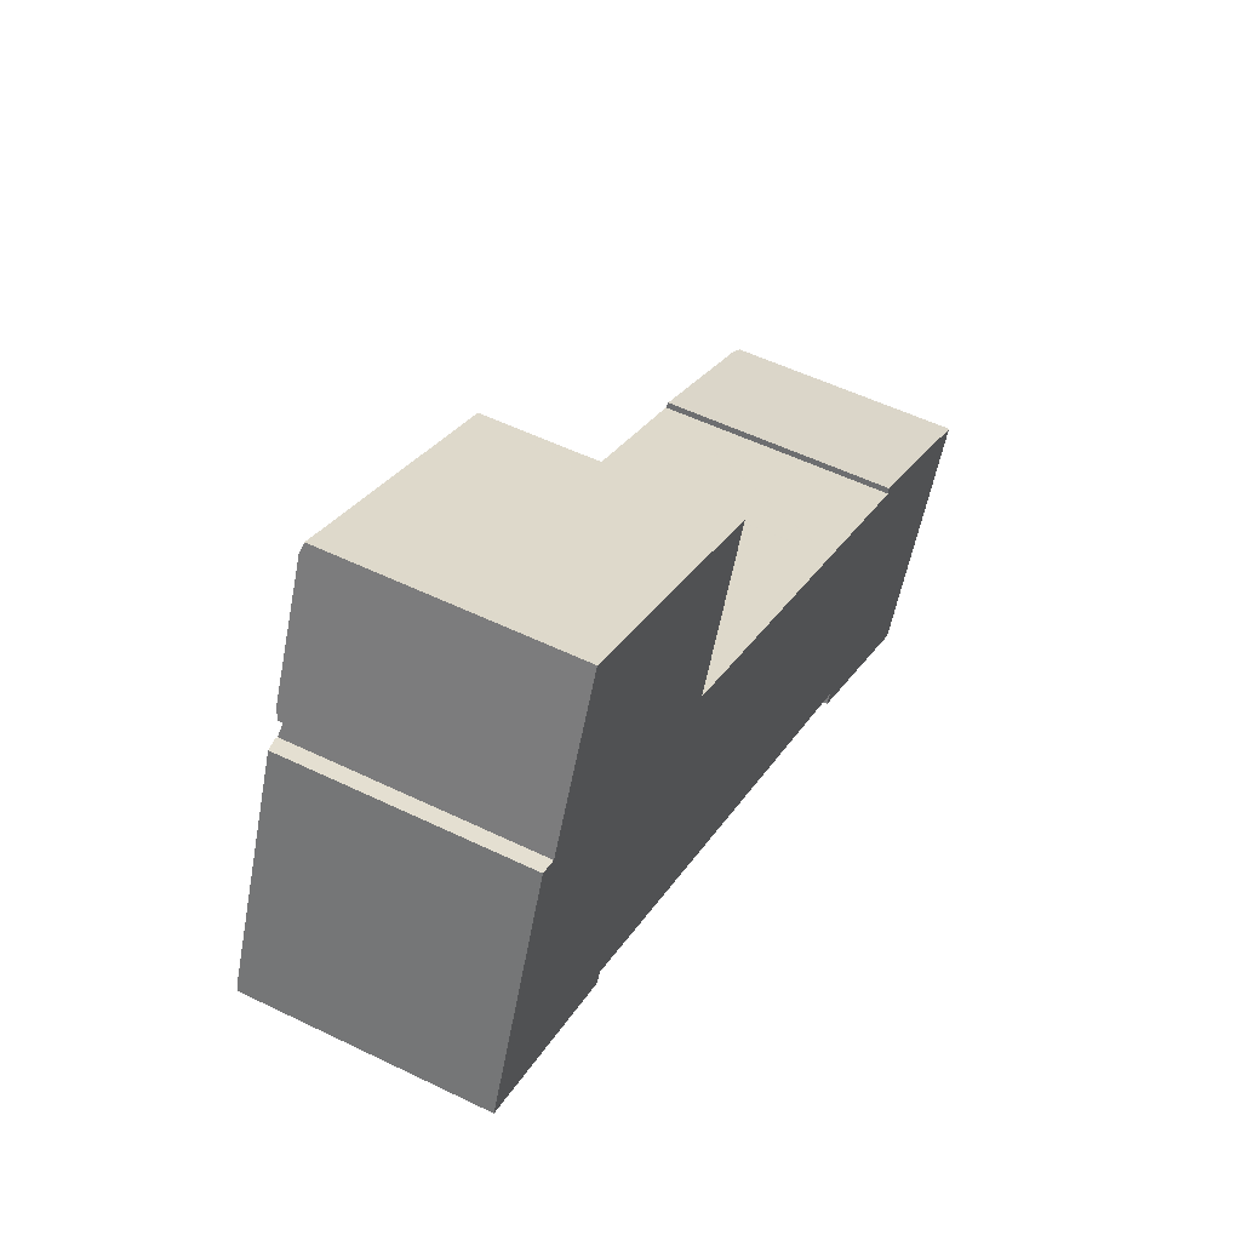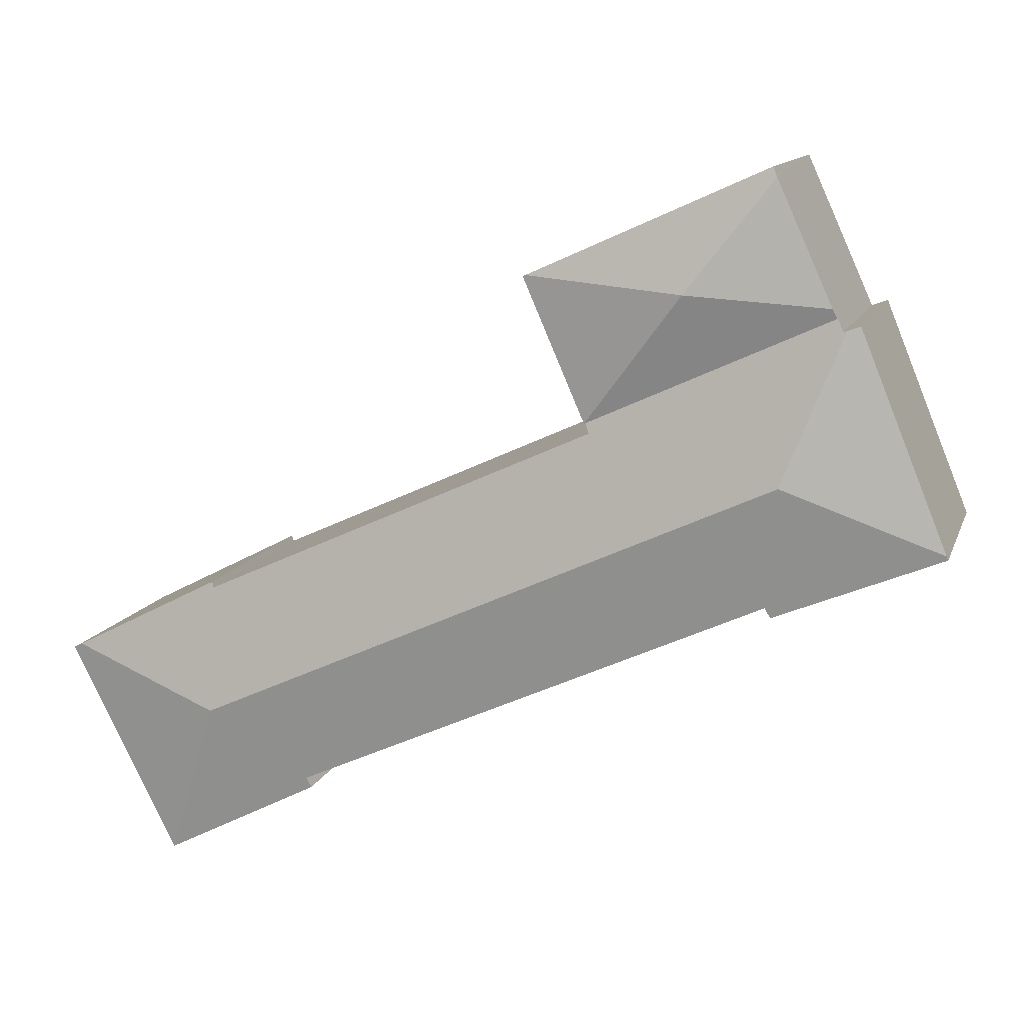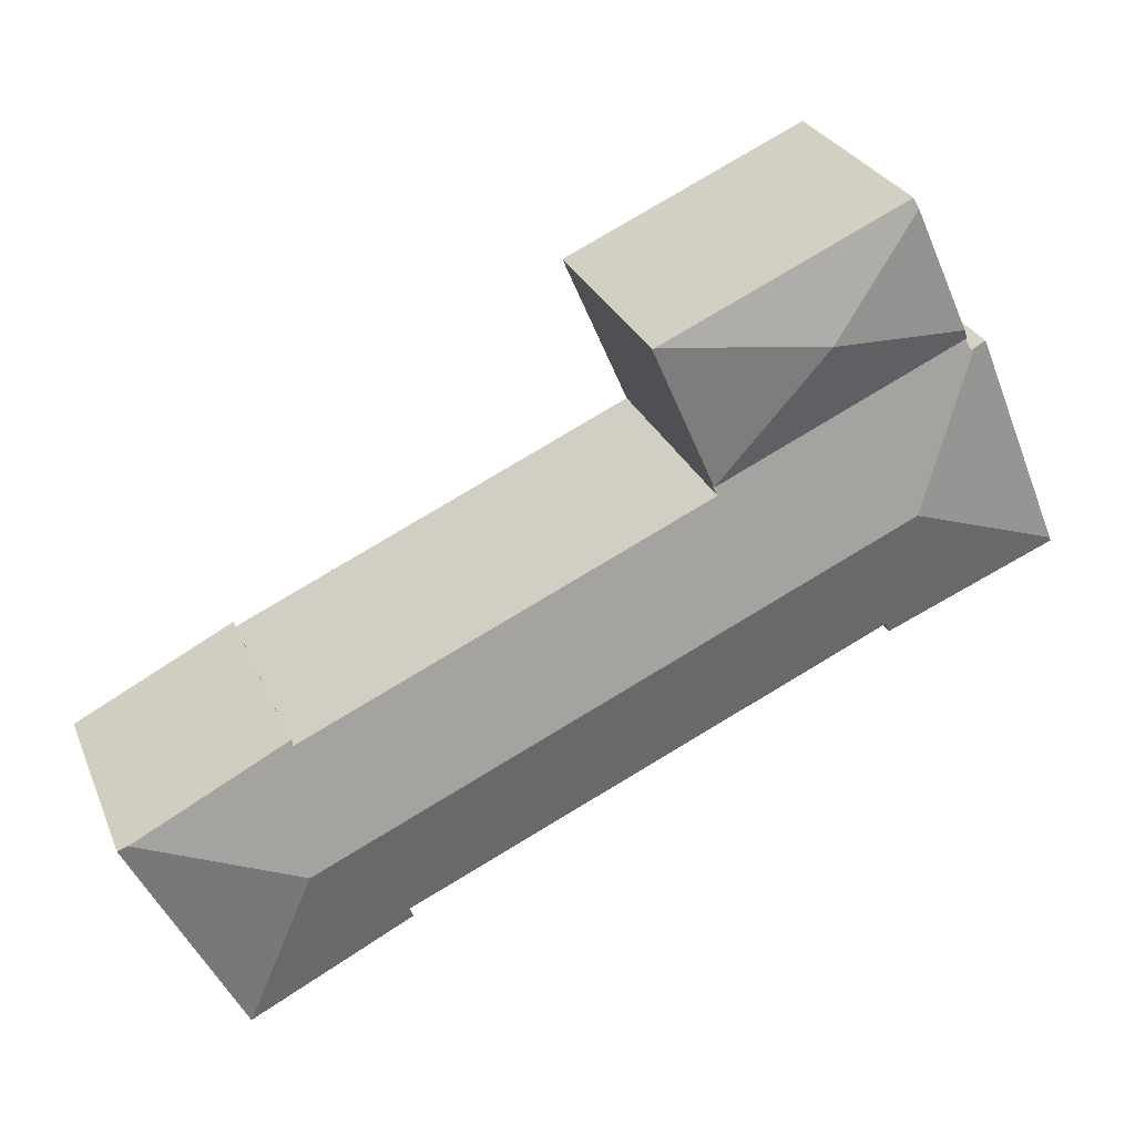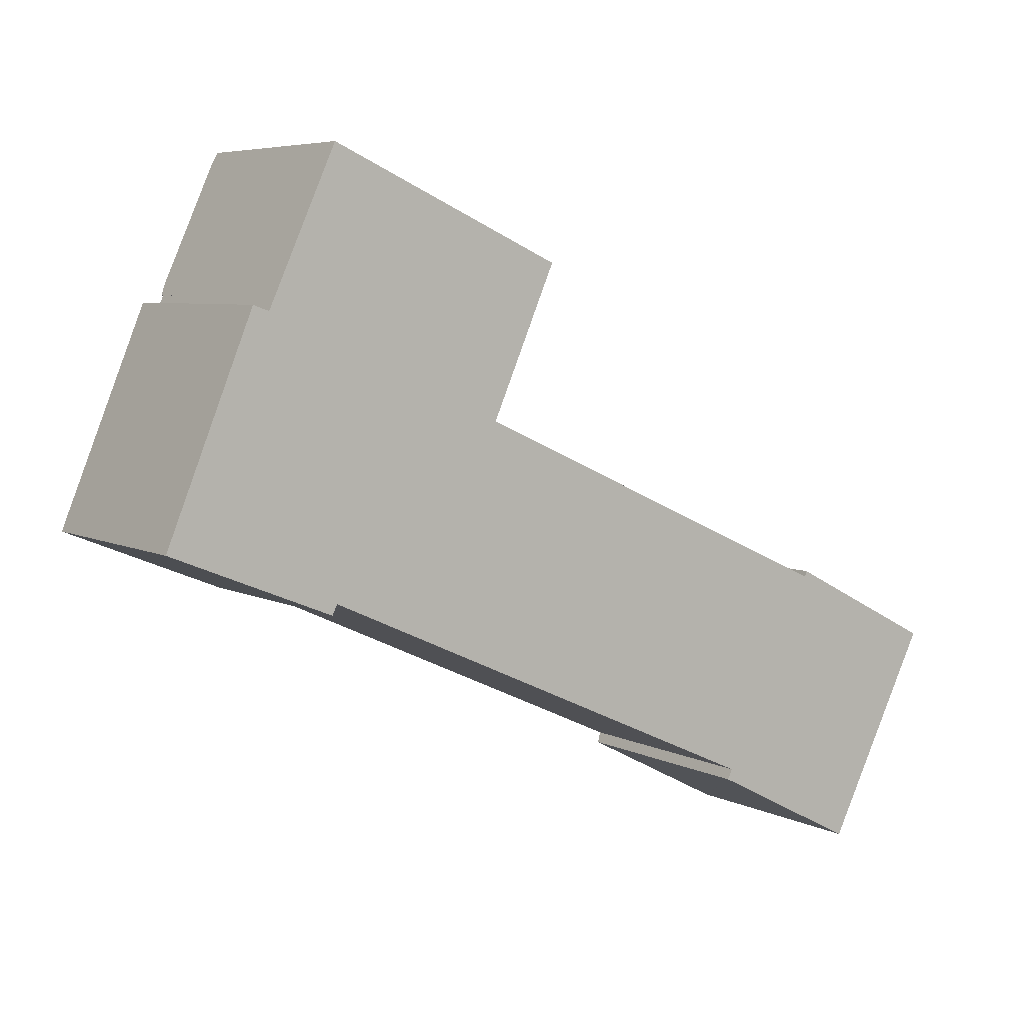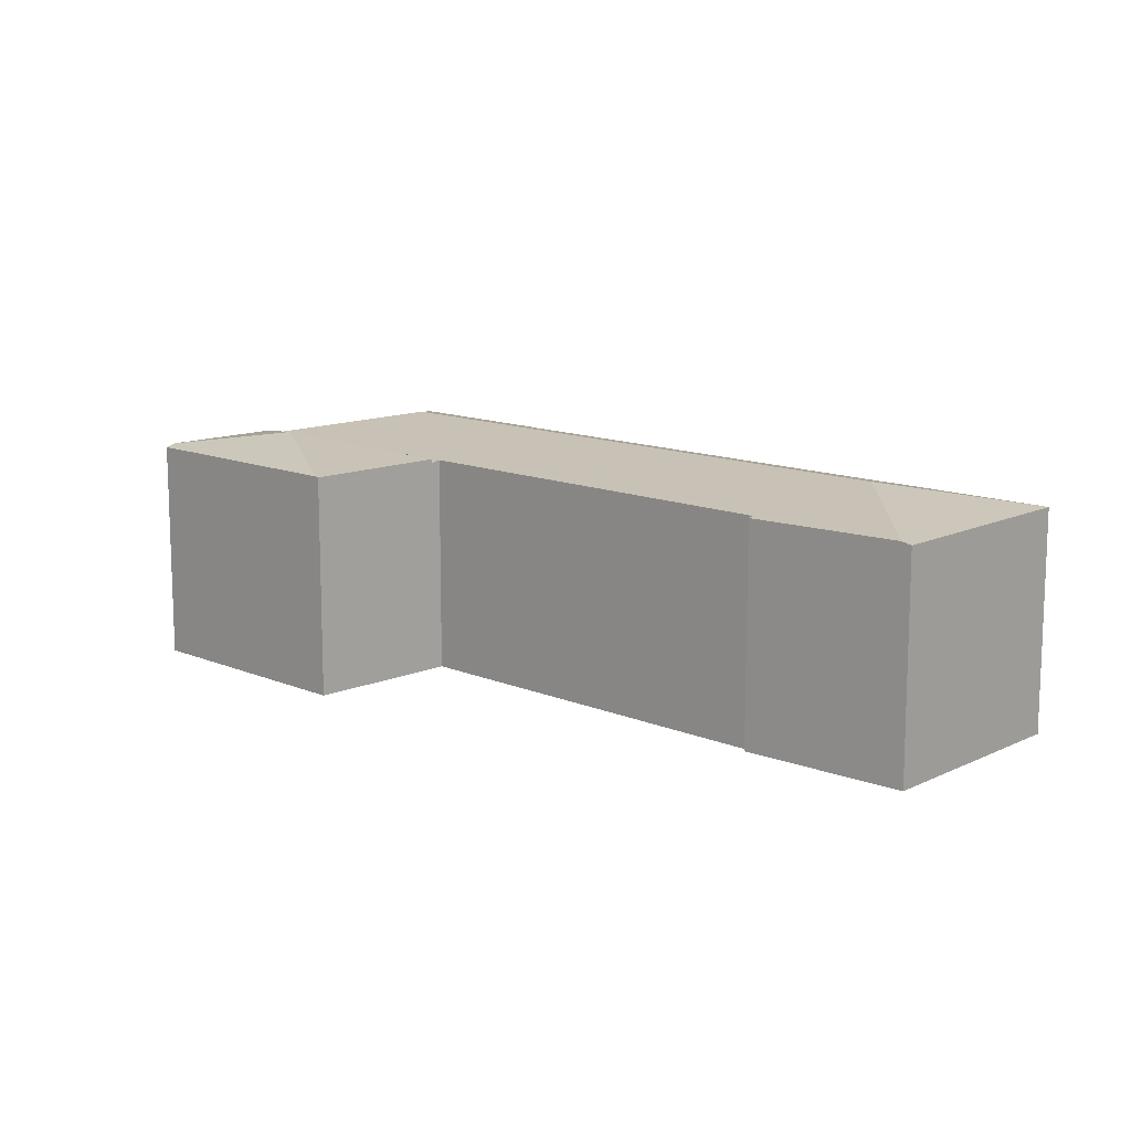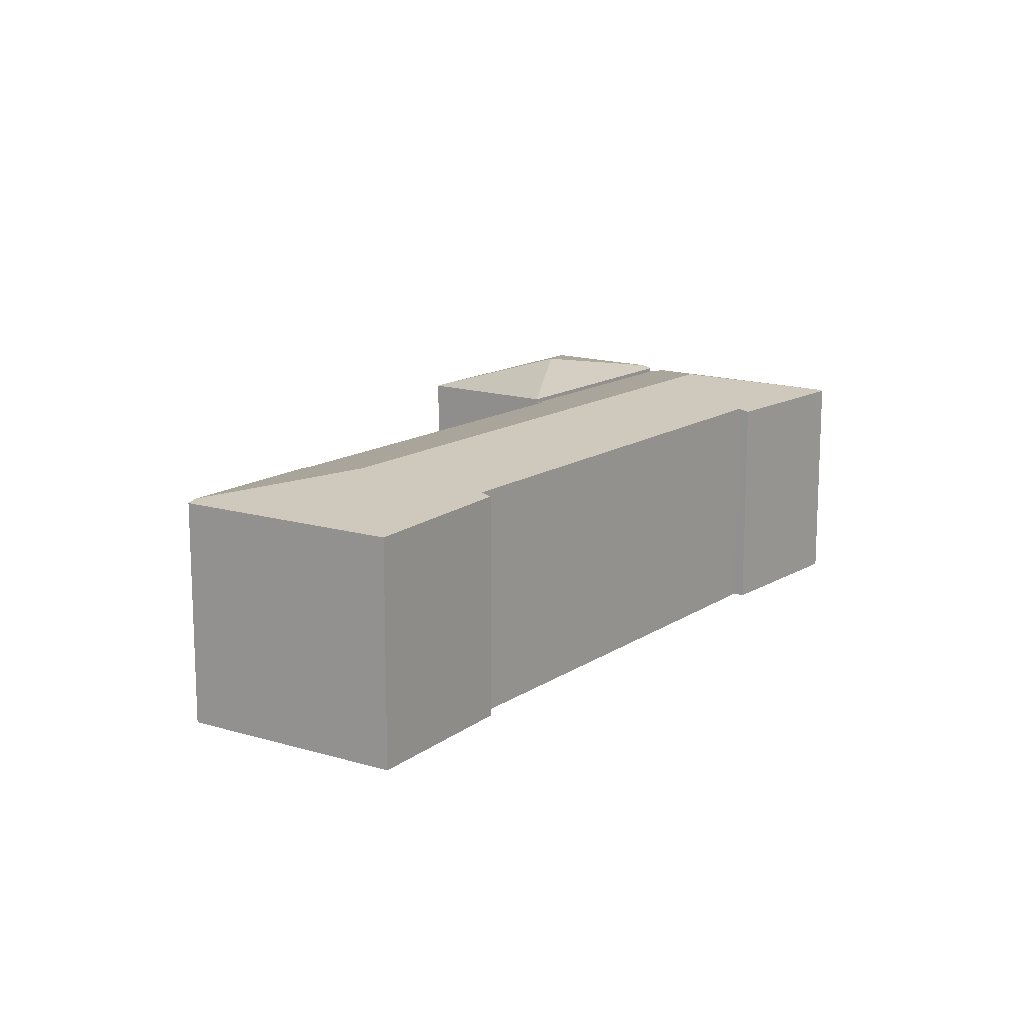
<metadata>
{"format":"obj","ext":"obj","renderer":"f3d","projection":"perspective","resolution":1024,"background":"white","views":[{"elev":53.5,"azim":-62.7,"up":"+Z"},{"elev":11.9,"azim":-164.4,"up":"+Z"},{"elev":27.7,"azim":160.5,"up":"+Z"},{"elev":6.0,"azim":-34.4,"up":"+Z"},{"elev":12.6,"azim":68.8,"up":"+Y"},{"elev":14.3,"azim":149.9,"up":"+Y"}]}
</metadata>
<code>
v  57.66 20.58 -25.32
v  66.73 22.73 -18.01
v  71.86 20.42 -32.61
v  58.08 20.79 -24.4
v  27.2 22.73 -0.063
v  23.48 20.77 -8.758
v  15.42 20.77 -5.116
v  14.24 22.73 5.824
v  14.98 20.56 -6.051
v  0 20.42 1.25e-15
v  0.146 20.5 0.359
v  72.33 20.42 -31.73
v  81.5 20.42 -13.56
v  81.3 20.46 -13.46
v  80.62 20.62 -13.12
v  7.951 20.42 19.57
v  9.053 20.66 19.19
v  67.47 20.48 -6.394
v  66.96 20.58 -6.724
v  67.14 20.47 -6.223
v  31.63 20.39 10.32
v  31.24 20.59 9.435
v  9.908 20.39 20.19
v  9.399 20.65 19.06
v  63.57 20.59 -5.191
v  58.88 20.59 -3.066
v  55.17 20.59 -1.388
v  54.67 20.59 -1.165
v  54.62 20.59 -1.142
v  31.26 20.59 9.425
v  81.5 8.306e-16 -13.56
v  71.88 20.42 -32.62
v  72.33 1.943e-15 -31.73
v  71.88 1.997e-15 -32.62
v  15.42 3.133e-16 -5.116
v  14.98 3.705e-16 -6.051
v  31.24 -5.777e-16 9.435
v  31.63 -6.321e-16 10.32
v  57.66 1.55e-15 -25.32
v  71.86 1.997e-15 -32.61
v  58.08 1.494e-15 -24.4
v  23.48 5.363e-16 -8.758
v  9.399 -1.167e-15 19.06
v  9.908 -1.236e-15 20.19
v  0 0 0
v  7.951 -1.199e-15 19.57
v  0.146 -2.198e-17 0.359
v  66.96 4.117e-16 -6.724
v  67.14 3.81e-16 -6.223
v  9.053 -1.175e-15 19.19
v  31.26 -5.771e-16 9.425
v  54.62 6.993e-17 -1.142
v  54.67 7.134e-17 -1.165
v  55.17 8.499e-17 -1.388
v  58.88 1.877e-16 -3.066
v  63.57 3.179e-16 -5.191
v  67.47 3.915e-16 -6.394
v  80.62 8.032e-16 -13.12
v  81.3 8.244e-16 -13.46
v  22.76 22.8 21.98
v  32.32 20.82 25.19
v  36.93 20.82 23.12
v  15.59 20.82 32.72
v  15.2 21.1 31.86
v  37.09 20.8 23.04
v  37.18 20.78 23.01
v  32.46 20.8 12.23
v  31.63 20.8 10.32
v  9.908 20.8 20.19
v  10.29 21.06 21.02
v  10.97 21.06 22.53
v  14.08 21.09 29.38
v  14.79 21.09 30.96
v  15.59 -2.004e-15 32.72
v  14.79 -1.896e-15 30.96
v  15.2 -1.951e-15 31.86
v  14.08 -1.799e-15 29.38
v  10.29 -1.287e-15 21.02
v  10.97 -1.38e-15 22.53
v  32.32 -1.542e-15 25.19
v  37.18 -1.409e-15 23.01
v  36.93 -1.416e-15 23.12
v  37.09 -1.411e-15 23.04
v  32.46 -7.486e-16 12.23
g defaultobject
f 1 2 3
f 2 1 4
f 4 5 2
f 5 4 6
f 5 6 7
f 5 7 8
f 8 7 9
f 8 9 10
f 8 10 11
f 2 12 3
f 12 2 13
f 13 2 14
f 14 2 15
f 16 8 11
f 8 16 17
f 18 19 20
f 21 22 23
f 8 23 22
f 24 23 8
f 17 24 8
f 15 2 18
f 19 18 2
f 5 19 2
f 25 19 5
f 26 25 5
f 27 26 5
f 28 27 5
f 29 28 5
f 30 29 5
f 8 30 5
f 22 30 8
f 31 12 13
f 12 31 32
f 32 31 33
f 32 33 34
f 35 9 7
f 9 35 36
f 21 37 22
f 37 21 38
f 3 39 1
f 39 3 32
f 39 32 34
f 39 34 40
f 41 6 4
f 6 41 42
f 6 42 7
f 7 42 35
f 1 41 4
f 41 1 39
f 43 23 24
f 23 43 44
f 36 10 9
f 10 36 45
f 10 16 11
f 16 10 45
f 16 45 46
f 46 45 47
f 48 20 19
f 20 48 49
f 16 24 17
f 24 16 43
f 43 16 46
f 43 46 50
f 44 21 23
f 21 44 38
f 37 30 22
f 30 37 51
f 51 29 30
f 29 51 52
f 29 52 28
f 28 52 27
f 27 52 26
f 26 52 25
f 25 52 19
f 19 52 53
f 19 53 48
f 48 53 54
f 48 54 55
f 48 55 56
f 49 18 20
f 18 49 15
f 15 49 14
f 14 49 13
f 13 49 31
f 31 49 57
f 31 57 58
f 31 58 59
f 49 48 57
f 59 33 31
f 33 59 58
f 33 58 34
f 34 58 40
f 40 58 39
f 39 58 57
f 39 57 48
f 39 48 41
f 41 48 56
f 41 56 42
f 42 56 55
f 42 55 54
f 42 54 53
f 42 53 52
f 42 52 51
f 42 51 35
f 35 51 37
f 35 37 38
f 35 38 44
f 35 44 36
f 36 44 43
f 43 45 36
f 45 43 50
f 45 50 47
f 47 50 46
f 60 61 62
f 61 60 63
f 63 60 64
f 65 60 62
f 60 65 66
f 60 66 67
f 60 67 68
f 69 60 68
f 60 69 70
f 71 60 70
f 60 71 72
f 60 72 73
f 60 73 64
f 64 74 63
f 74 64 73
f 74 73 72
f 74 72 71
f 74 71 70
f 74 70 69
f 74 69 44
f 74 44 75
f 74 75 76
f 75 44 77
f 77 44 78
f 77 78 79
f 74 61 63
f 61 74 62
f 62 74 80
f 62 80 65
f 65 80 66
f 66 80 81
f 81 80 82
f 81 82 83
f 81 67 66
f 67 81 68
f 68 81 38
f 38 81 84
f 38 69 68
f 69 38 44
f 83 84 81
f 84 83 82
f 84 82 80
f 84 80 38
f 38 80 44
f 44 80 74
f 44 74 75
f 75 74 76
f 44 75 77
f 44 77 78
f 78 77 79

</code>
